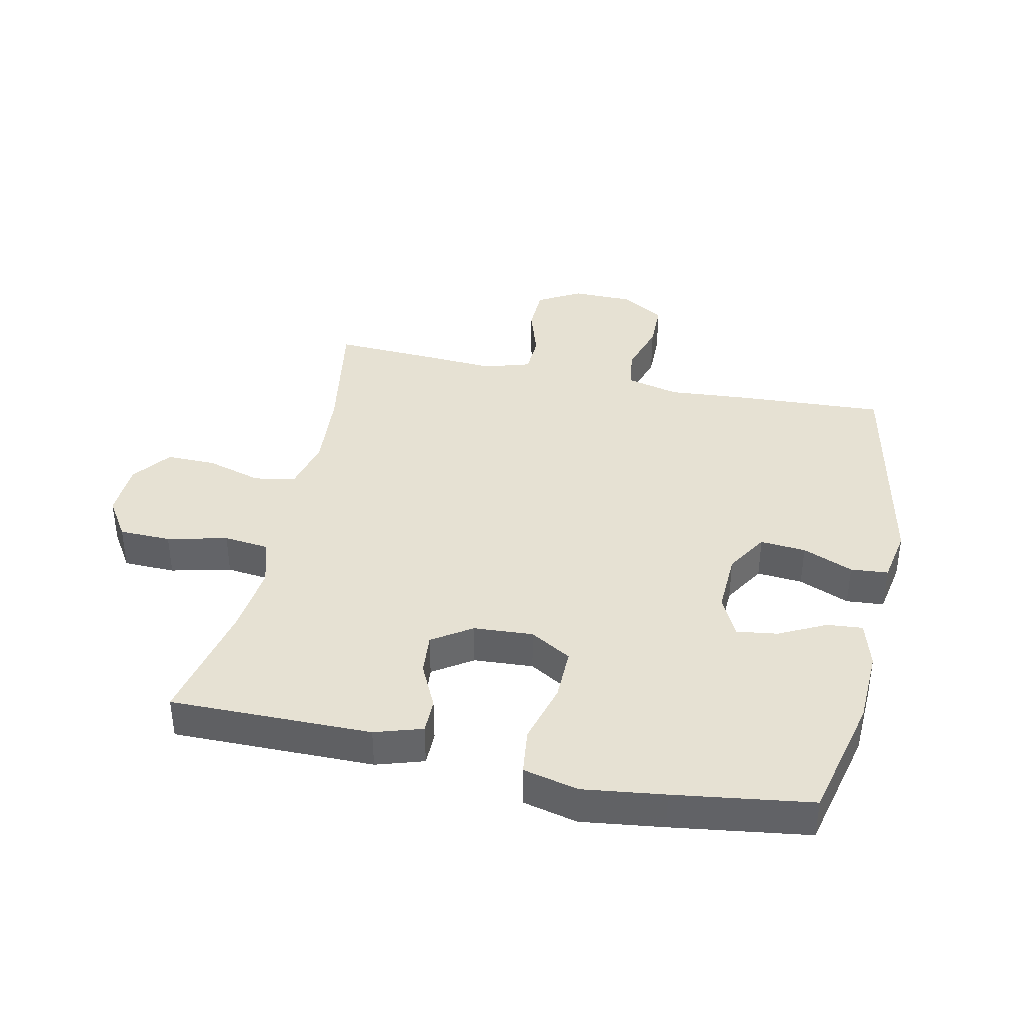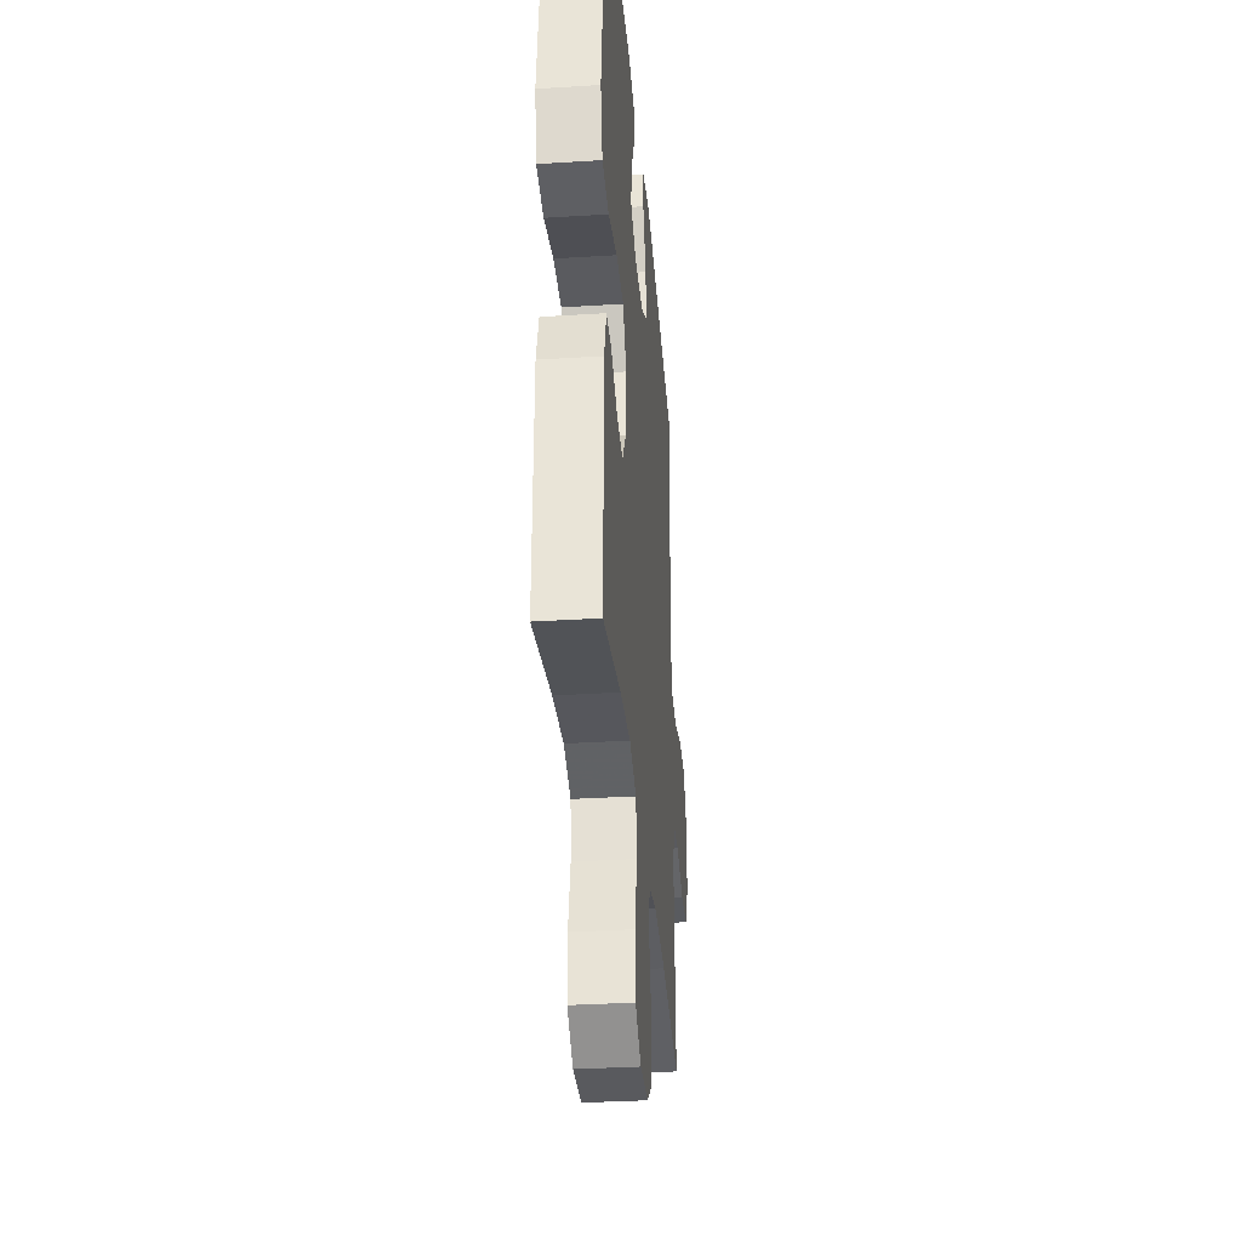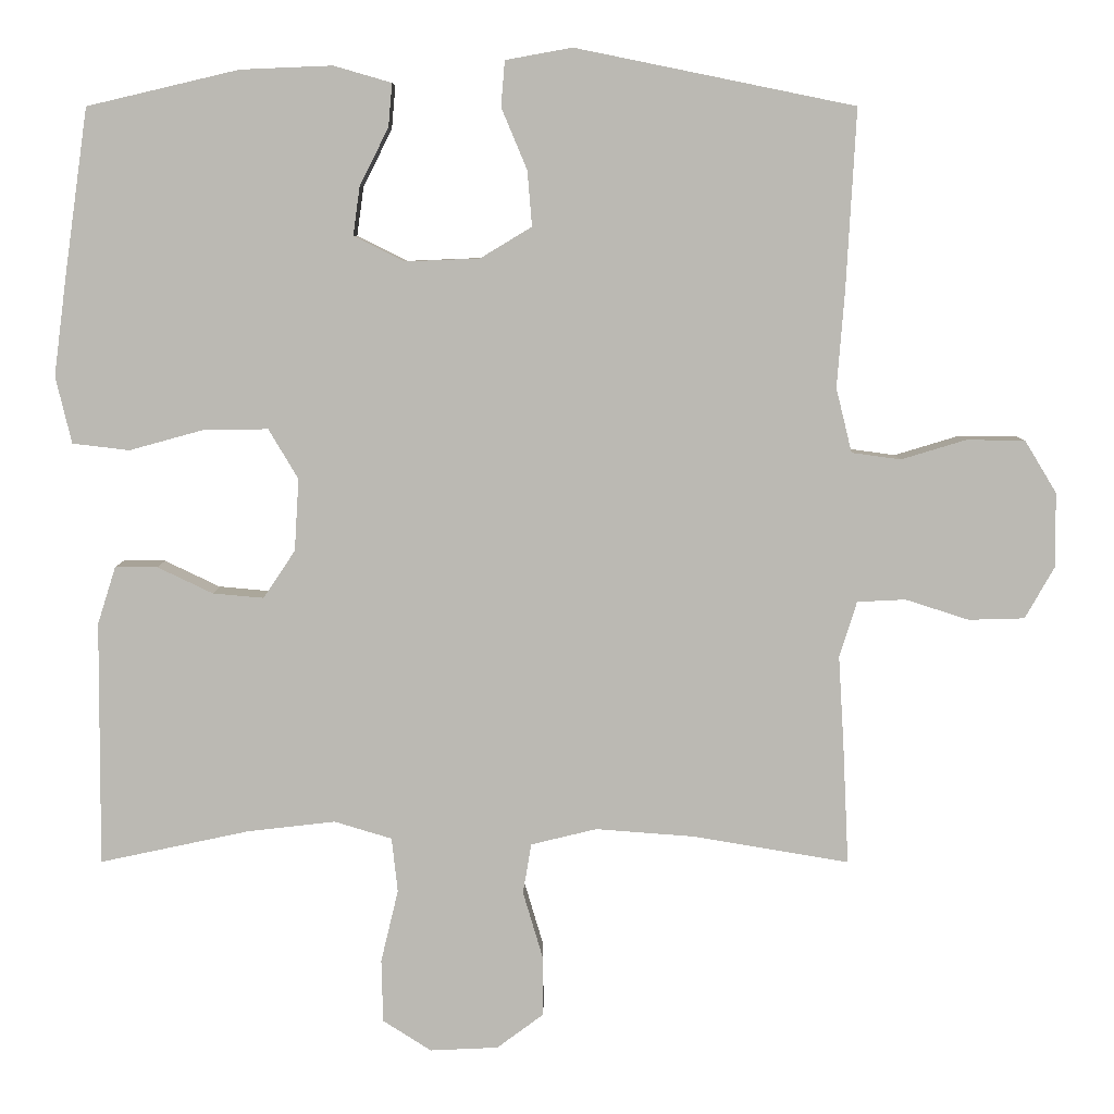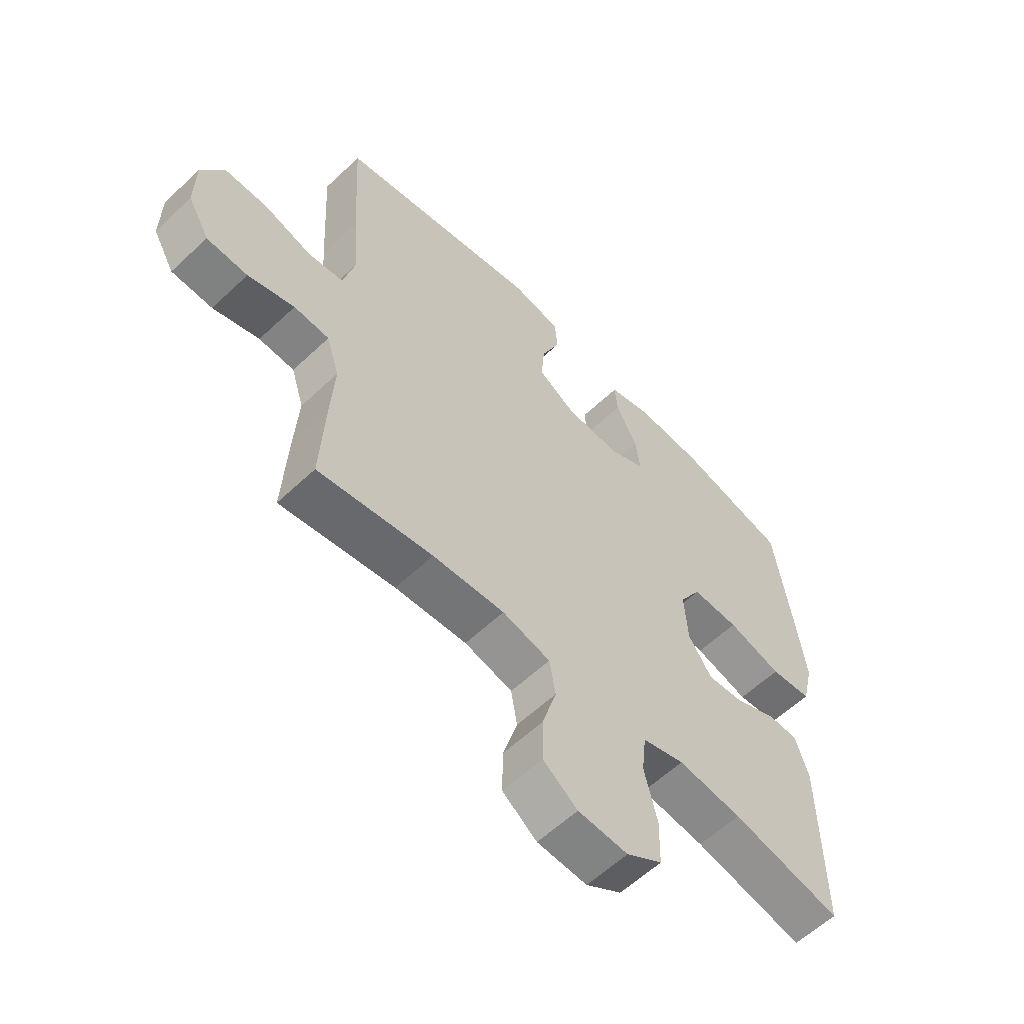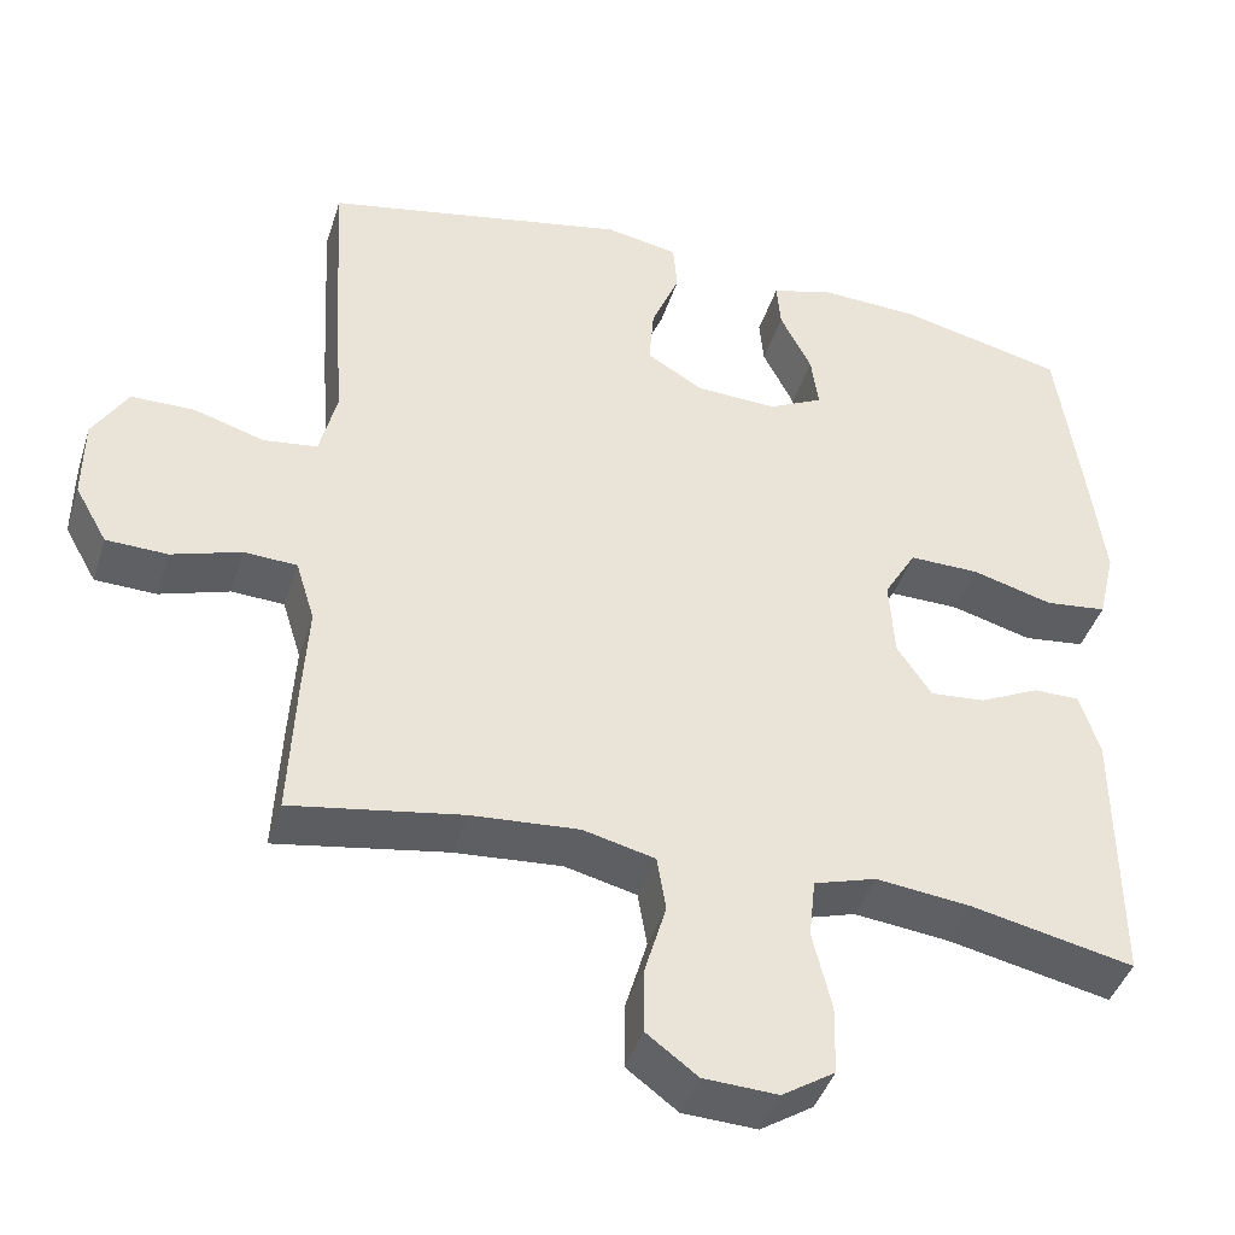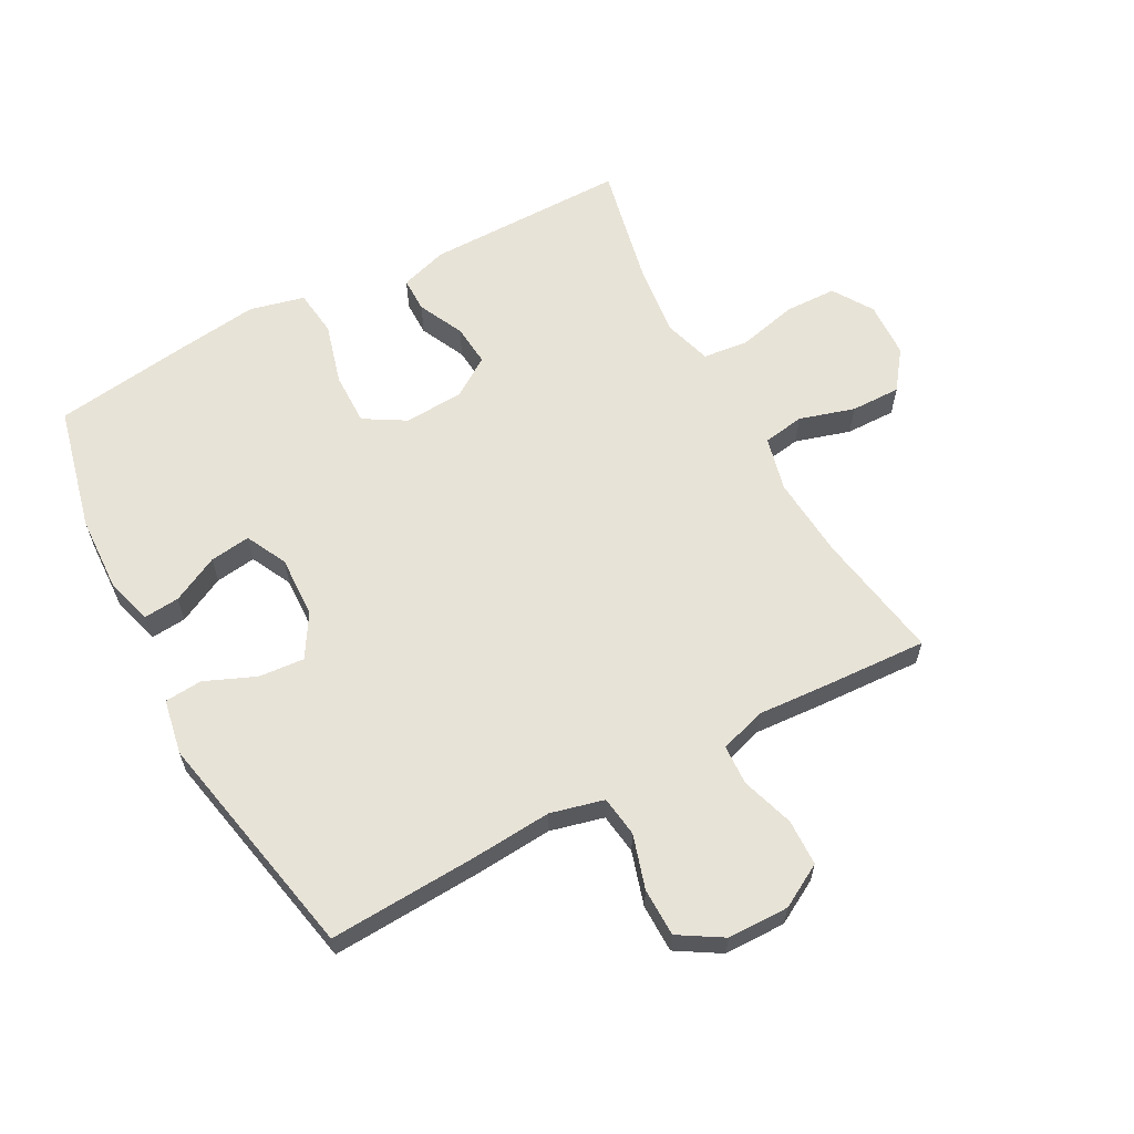
<metadata>
{"format":"obj","ext":"obj","renderer":"f3d","projection":"perspective","resolution":1024,"background":"white","views":[{"elev":38.8,"azim":-77.8,"up":"+Y"},{"elev":-33.9,"azim":-85.1,"up":"+Z"},{"elev":6.9,"azim":0.1,"up":"+Z"},{"elev":-59.3,"azim":134.1,"up":"+Z"},{"elev":-42.2,"azim":162.8,"up":"+Z"},{"elev":61.8,"azim":61.8,"up":"+Y"}]}
</metadata>
<code>
v 0.5 0.07 0.5
v 0.487 0.07 0.263
v 0.477 0.07 0.135
v 0.498 0.07 0.05
v 0.563 0.07 0.041
v 0.649 0.07 0.067
v 0.726 0.07 0.066
v 0.768 0.07 -0.003
v 0.769 0.07 -0.101
v 0.73 0.07 -0.17
v 0.656 0.07 -0.172
v 0.572 0.07 -0.145
v 0.508 0.07 -0.148
v 0.485 0.07 -0.222
v 0.492 0.07 -0.335
v 0.5 0.07 -0.5
v 0.293 0.07 -0.465
v 0.163 0.07 -0.455
v 0.076 0.07 -0.476
v 0.065 0.07 -0.542
v 0.091 0.07 -0.63
v 0.092 0.07 -0.71
v 0.03 0.07 -0.756
v -0.06 0.07 -0.76
v -0.124 0.07 -0.719
v -0.126 0.07 -0.636
v -0.103 0.07 -0.54
v -0.111 0.07 -0.468
v -0.187 0.07 -0.445
v -0.302 0.07 -0.458
v -0.5 0.07 -0.5
v -0.498 0.07 -0.178
v -0.474 0.07 -0.102
v -0.418 0.07 -0.102
v -0.345 0.07 -0.137
v -0.278 0.07 -0.143
v -0.236 0.07 -0.08
v -0.23 0.07 0.015
v -0.269 0.07 0.081
v -0.354 0.07 0.08
v -0.452 0.07 0.053
v -0.527 0.07 0.062
v -0.548 0.07 0.15
v -0.531 0.07 0.281
v -0.5 0.07 0.5
v -0.3 0.07 0.547
v -0.179 0.07 0.552
v -0.103 0.07 0.53
v -0.108 0.07 0.473
v -0.146 0.07 0.398
v -0.155 0.07 0.333
v -0.089 0.07 0.3
v 0.01 0.07 0.304
v 0.078 0.07 0.345
v 0.072 0.07 0.418
v 0.038 0.07 0.499
v 0.043 0.07 0.559
v 0.131 0.07 0.575
v 0.5 0 0.5
v 0.487 0 0.263
v 0.477 0 0.135
v 0.498 0 0.05
v 0.563 0 0.041
v 0.649 0 0.067
v 0.726 0 0.066
v 0.768 0 -0.003
v 0.769 0 -0.101
v 0.73 0 -0.17
v 0.656 0 -0.172
v 0.572 0 -0.145
v 0.508 0 -0.148
v 0.485 0 -0.222
v 0.492 0 -0.335
v 0.5 0 -0.5
v 0.293 0 -0.465
v 0.163 0 -0.455
v 0.076 0 -0.476
v 0.065 0 -0.542
v 0.091 0 -0.63
v 0.092 0 -0.71
v 0.03 0 -0.756
v -0.06 0 -0.76
v -0.124 0 -0.719
v -0.126 0 -0.636
v -0.103 0 -0.54
v -0.111 0 -0.468
v -0.187 0 -0.445
v -0.302 0 -0.458
v -0.5 0 -0.5
v -0.498 0 -0.178
v -0.474 0 -0.102
v -0.418 0 -0.102
v -0.345 0 -0.137
v -0.278 0 -0.143
v -0.236 0 -0.08
v -0.23 0 0.015
v -0.269 0 0.081
v -0.354 0 0.08
v -0.452 0 0.053
v -0.527 0 0.062
v -0.548 0 0.15
v -0.531 0 0.281
v -0.5 0 0.5
v -0.3 0 0.547
v -0.179 0 0.552
v -0.103 0 0.53
v -0.108 0 0.473
v -0.146 0 0.398
v -0.155 0 0.333
v -0.089 0 0.3
v 0.01 0 0.304
v 0.078 0 0.345
v 0.072 0 0.418
v 0.038 0 0.499
v 0.043 0 0.559
v 0.131 0 0.575
f 1 2 3
f 58 1 3
f 57 58 3
f 56 57 3
f 55 56 3
f 54 55 3 4
f 53 54 4
f 52 53 4
f 48 49 50
f 47 48 50
f 46 47 50
f 45 46 50
f 44 45 50
f 43 44 50
f 42 43 50
f 41 42 50
f 40 41 50
f 39 40 50 51
f 38 39 51 52
f 33 34 35
f 32 33 35
f 31 32 35
f 30 31 35
f 29 30 35 36
f 28 29 36 37
f 25 26 27
f 24 25 27
f 23 24 27
f 22 23 27
f 21 22 27
f 20 21 27
f 19 20 27 28
f 38 52 4
f 37 38 4
f 28 37 4
f 19 28 4
f 18 19 4
f 10 11 12
f 9 10 12
f 8 9 12
f 7 8 12
f 6 7 12
f 5 6 12
f 5 12 13
f 5 13 14
f 4 5 14
f 18 4 14
f 17 18 14
f 14 15 16 17
f 61 60 59
f 61 59 116
f 61 116 115
f 61 115 114
f 61 114 113
f 62 61 113 112
f 62 112 111
f 62 111 110
f 108 107 106
f 108 106 105
f 108 105 104
f 108 104 103
f 108 103 102
f 108 102 101
f 108 101 100
f 108 100 99
f 108 99 98
f 109 108 98 97
f 110 109 97 96
f 93 92 91
f 93 91 90
f 93 90 89
f 93 89 88
f 94 93 88 87
f 95 94 87 86
f 85 84 83
f 85 83 82
f 85 82 81
f 85 81 80
f 85 80 79
f 85 79 78
f 86 85 78 77
f 62 110 96
f 62 96 95
f 62 95 86
f 62 86 77
f 62 77 76
f 70 69 68
f 70 68 67
f 70 67 66
f 70 66 65
f 70 65 64
f 70 64 63
f 71 70 63
f 72 71 63
f 72 63 62
f 72 62 76
f 72 76 75
f 75 74 73 72
f 1 59 60 2
f 2 60 61 3
f 3 61 62 4
f 4 62 63 5
f 5 63 64 6
f 6 64 65 7
f 7 65 66 8
f 8 66 67 9
f 9 67 68 10
f 10 68 69 11
f 11 69 70 12
f 12 70 71 13
f 13 71 72 14
f 14 72 73 15
f 15 73 74 16
f 16 74 75 17
f 17 75 76 18
f 18 76 77 19
f 19 77 78 20
f 20 78 79 21
f 21 79 80 22
f 22 80 81 23
f 23 81 82 24
f 24 82 83 25
f 25 83 84 26
f 26 84 85 27
f 27 85 86 28
f 28 86 87 29
f 29 87 88 30
f 30 88 89 31
f 31 89 90 32
f 32 90 91 33
f 33 91 92 34
f 34 92 93 35
f 35 93 94 36
f 36 94 95 37
f 37 95 96 38
f 38 96 97 39
f 39 97 98 40
f 40 98 99 41
f 41 99 100 42
f 42 100 101 43
f 43 101 102 44
f 44 102 103 45
f 45 103 104 46
f 46 104 105 47
f 47 105 106 48
f 48 106 107 49
f 49 107 108 50
f 50 108 109 51
f 51 109 110 52
f 52 110 111 53
f 53 111 112 54
f 54 112 113 55
f 55 113 114 56
f 56 114 115 57
f 57 115 116 58
f 58 116 59 1

</code>
